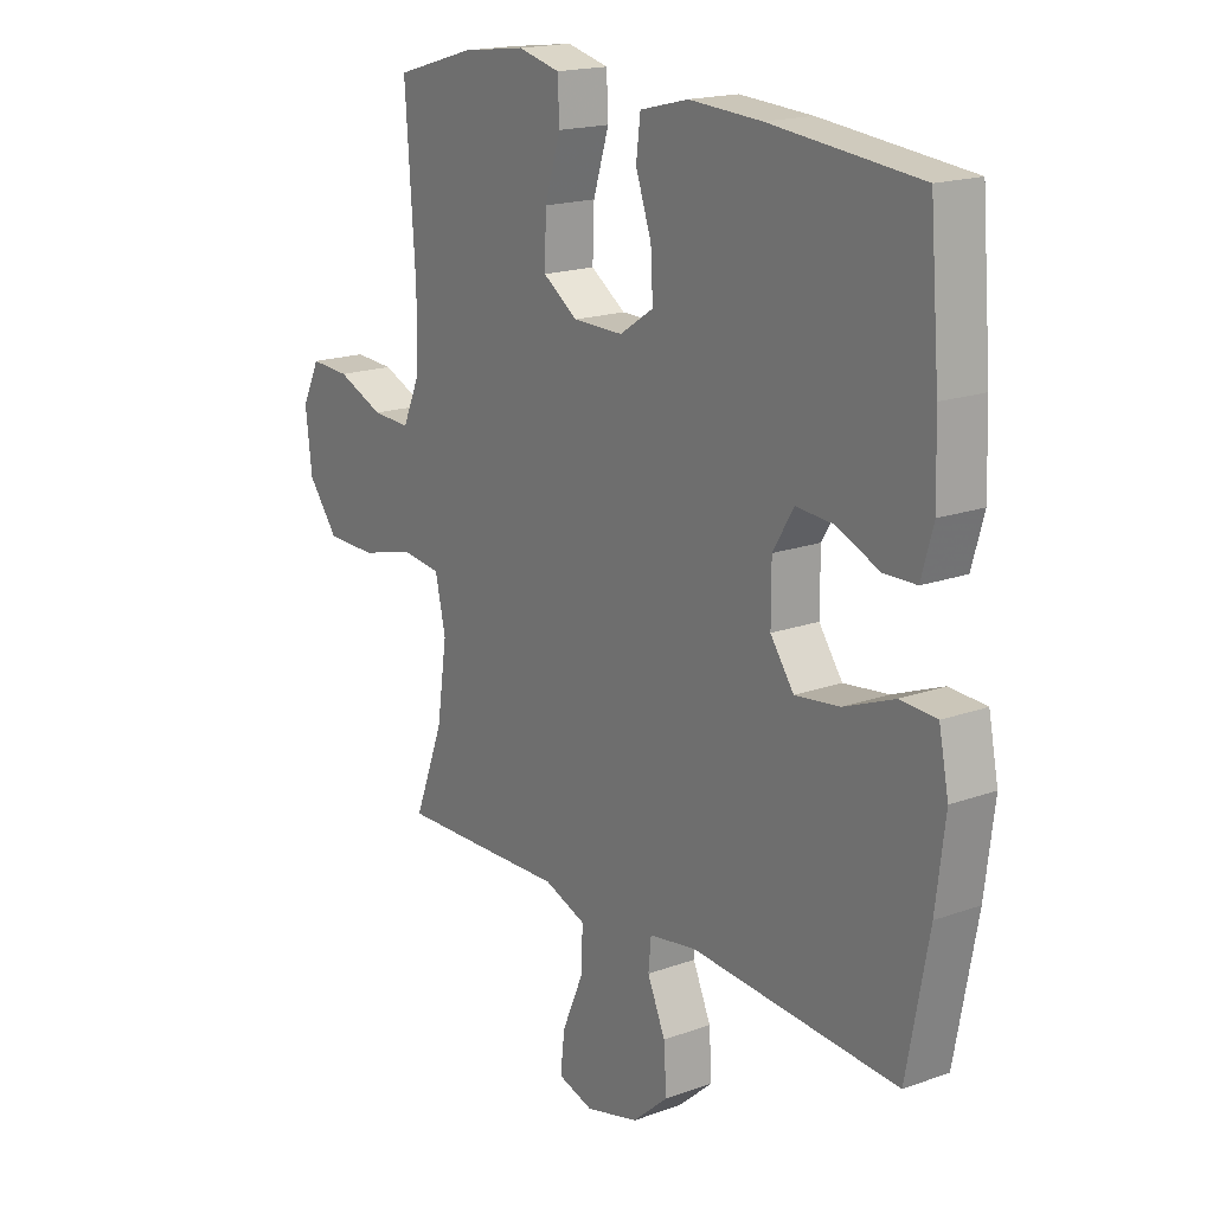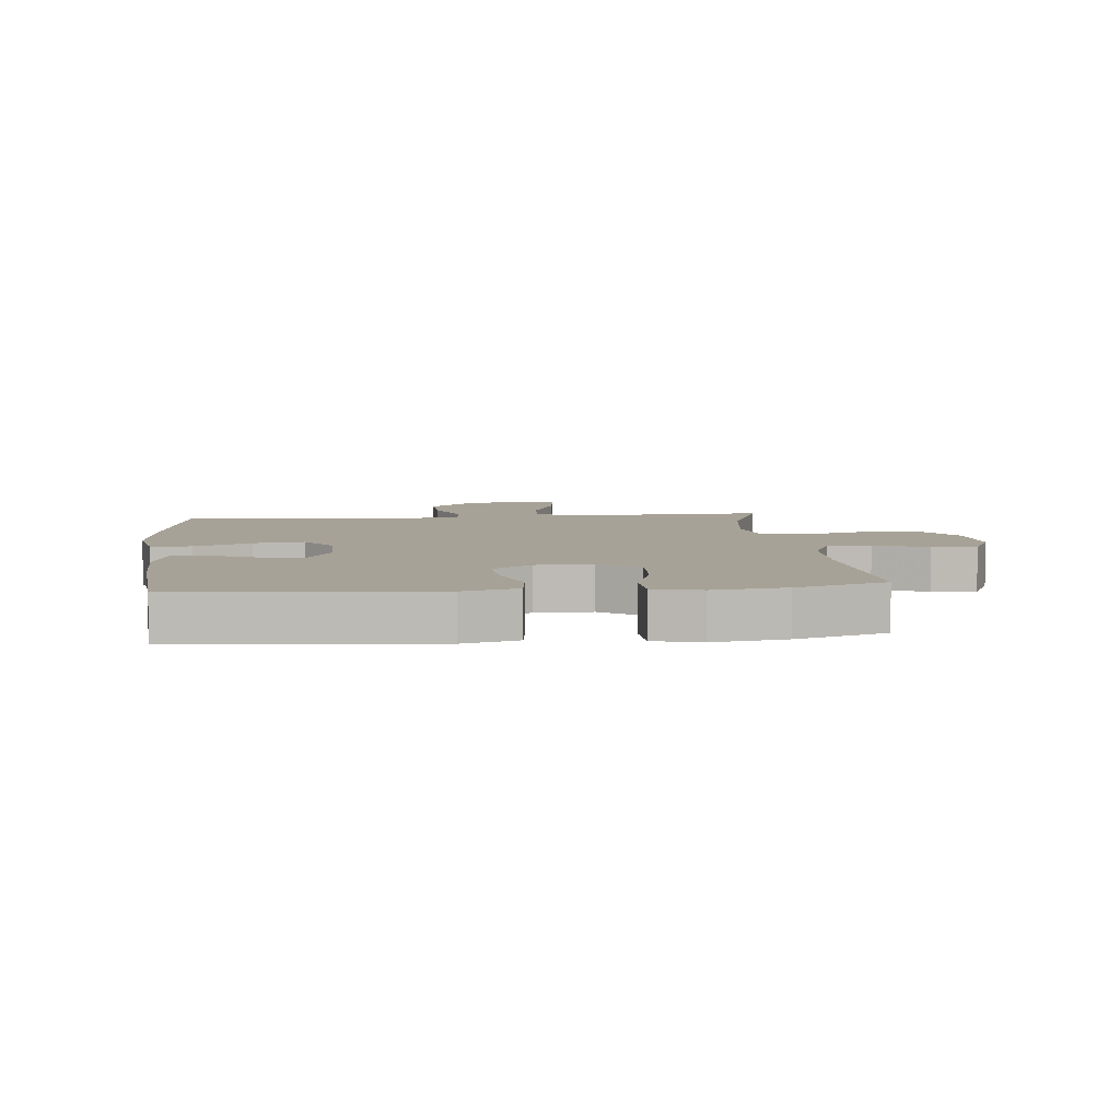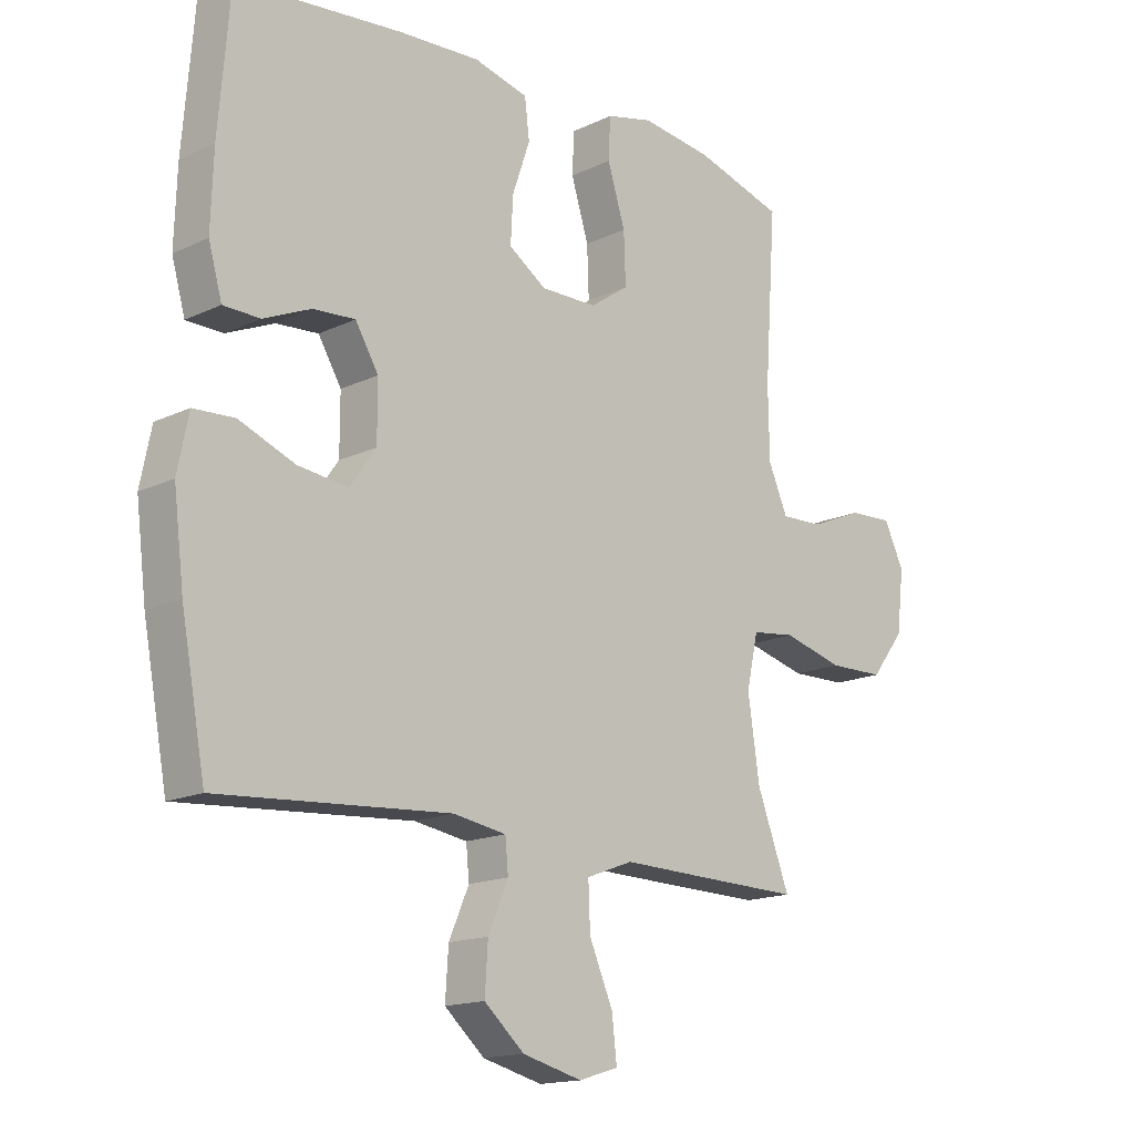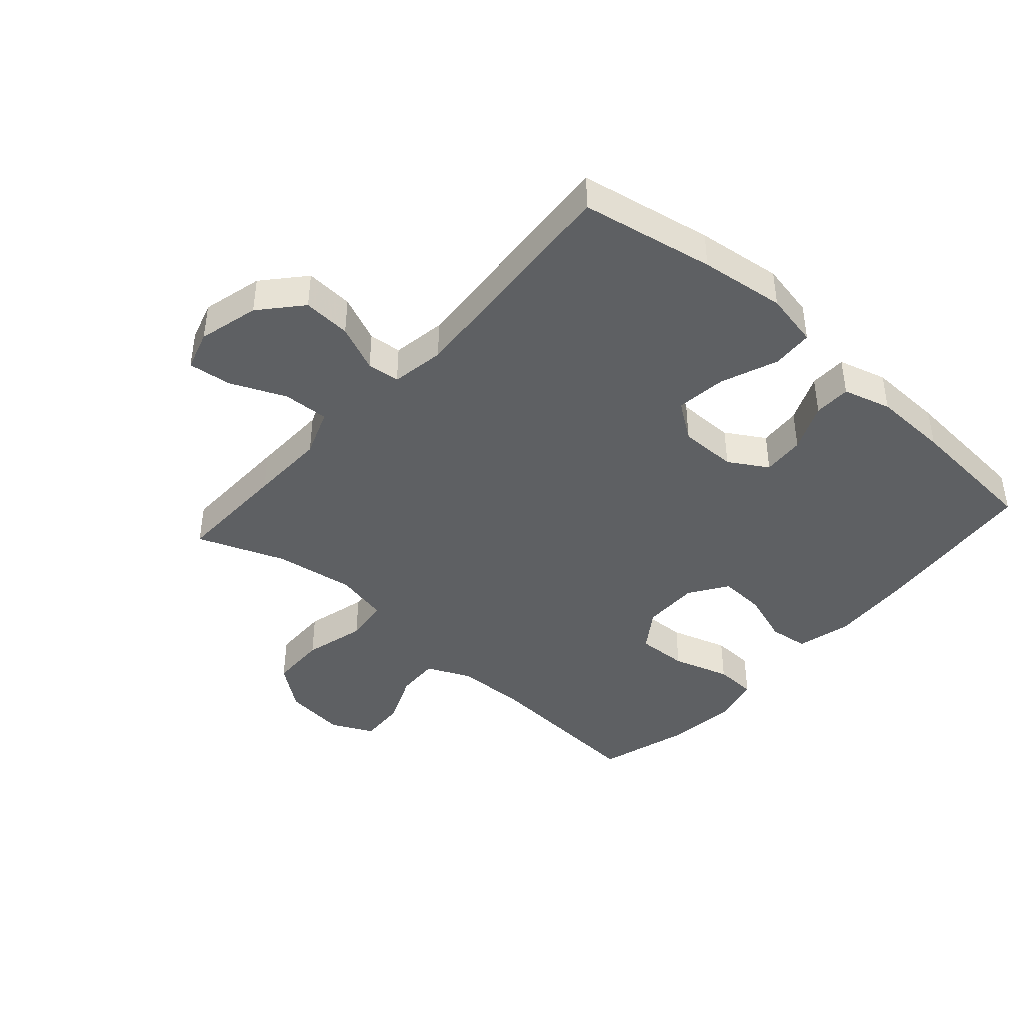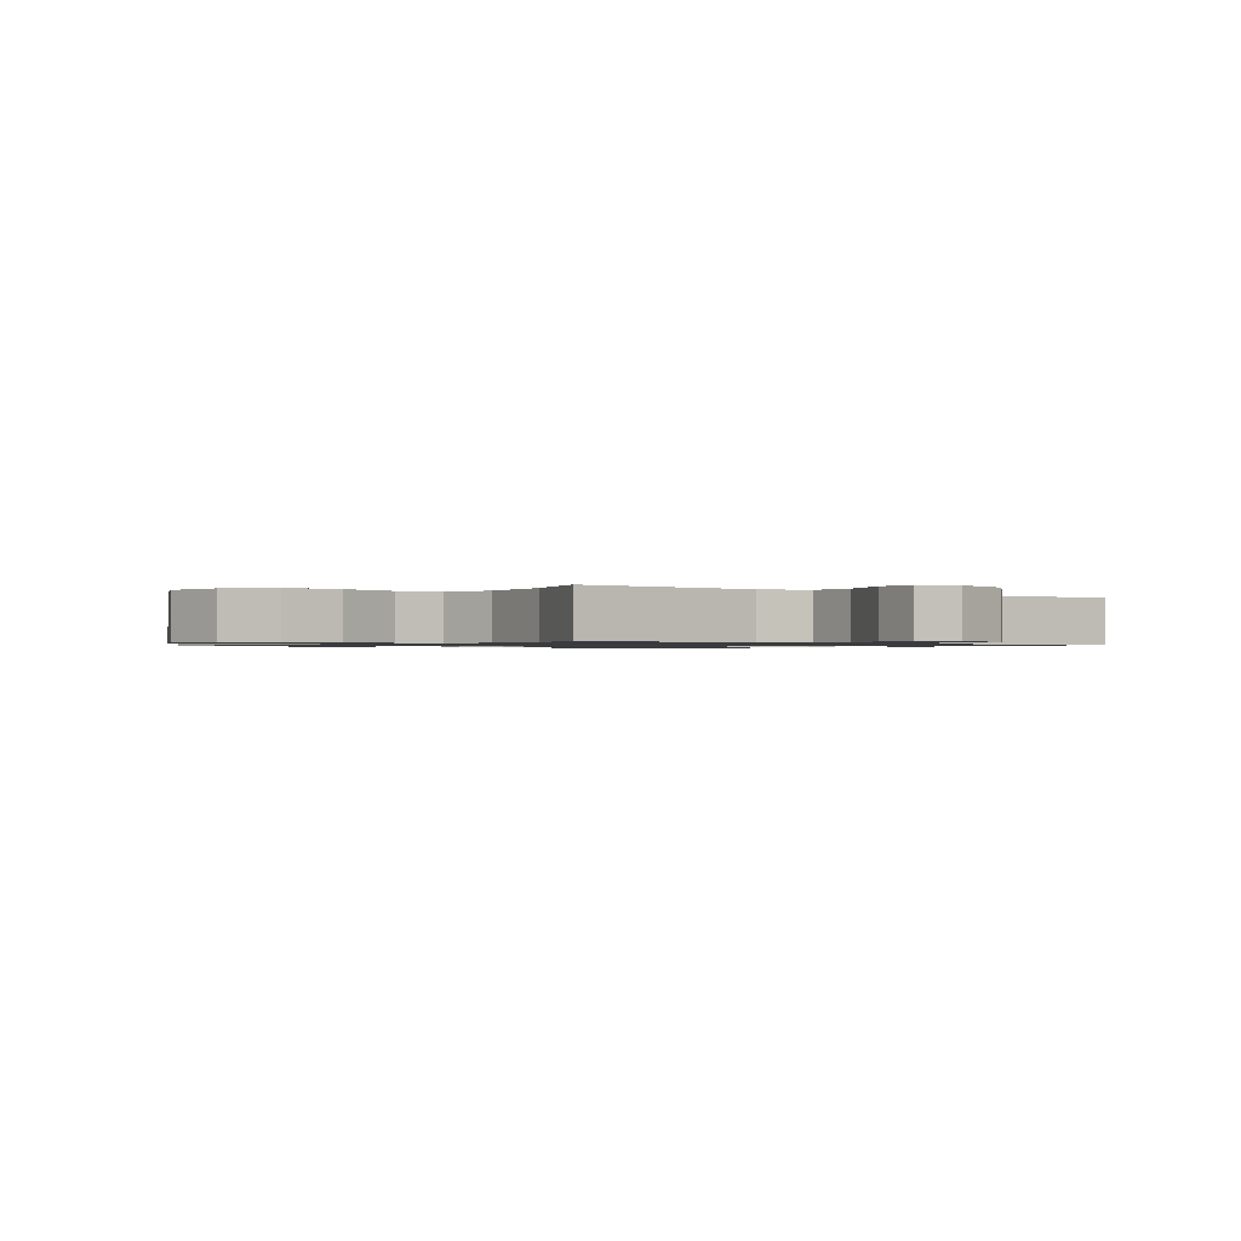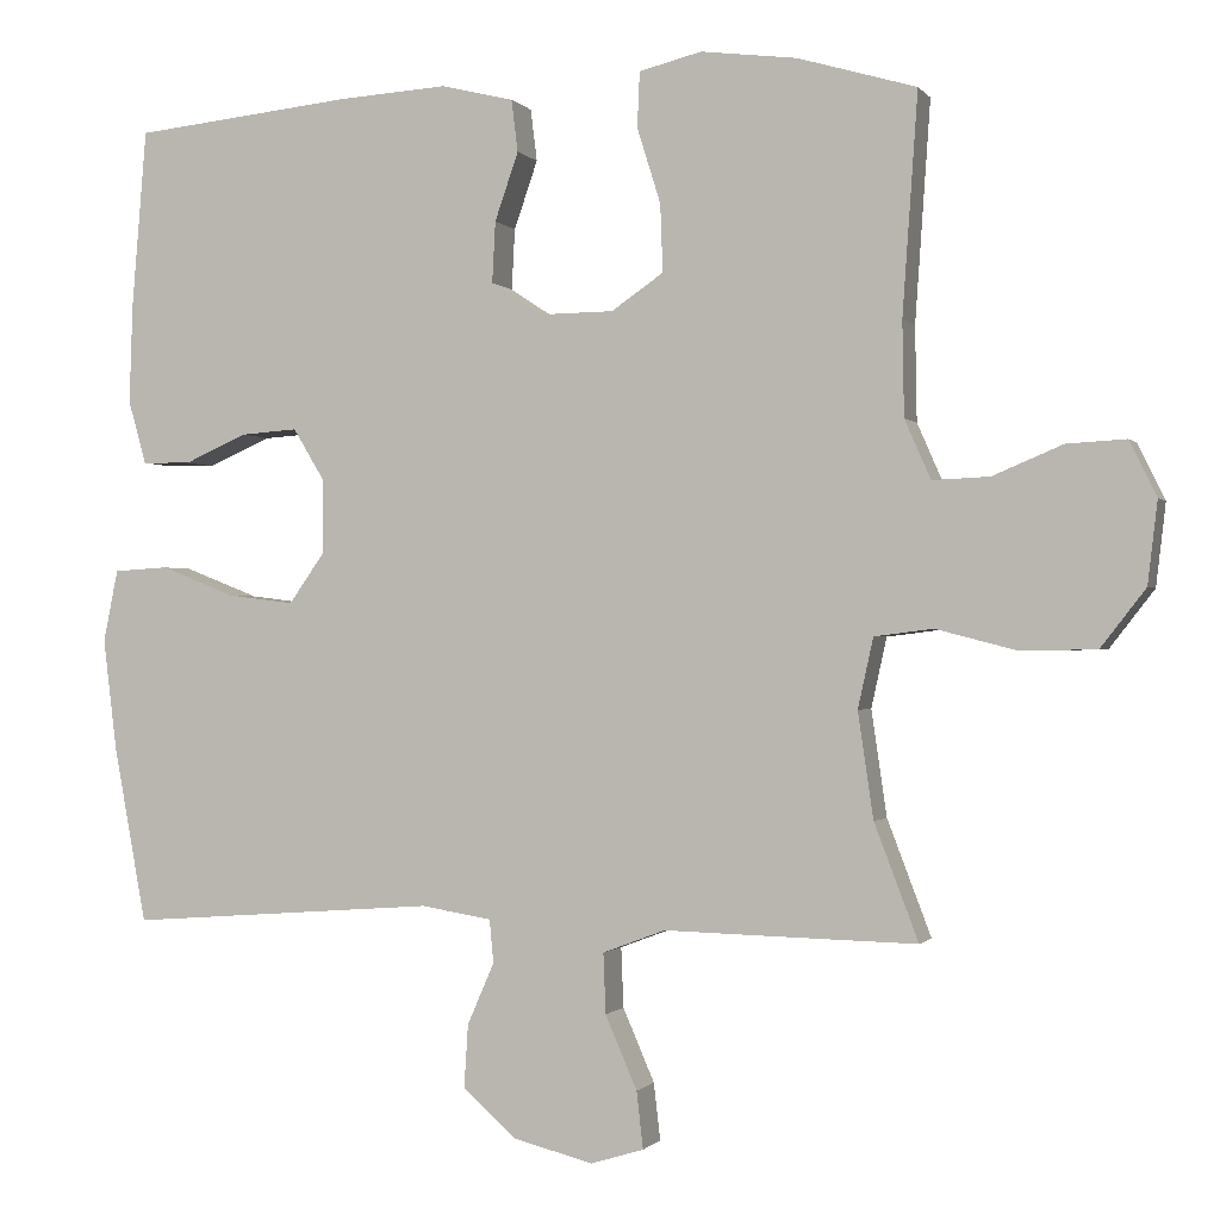
<metadata>
{"format":"obj","ext":"obj","renderer":"f3d","projection":"perspective","resolution":1024,"background":"white","views":[{"elev":17.8,"azim":-125.4,"up":"+Z"},{"elev":6.6,"azim":-6.0,"up":"+Y"},{"elev":-15.8,"azim":-45.3,"up":"+Z"},{"elev":-42.4,"azim":-131.6,"up":"+Y"},{"elev":-1.0,"azim":141.2,"up":"+Y"},{"elev":-0.8,"azim":18.1,"up":"+Z"}]}
</metadata>
<code>
v 0.5 0.07 0.5
v 0.481 0.07 0.229
v 0.483 0.07 0.113
v 0.515 0.07 0.04
v 0.585 0.07 0.043
v 0.671 0.07 0.079
v 0.744 0.07 0.083
v 0.777 0.07 0.015
v 0.765 0.07 -0.086
v 0.71 0.07 -0.157
v 0.618 0.07 -0.159
v 0.518 0.07 -0.133
v 0.446 0.07 -0.142
v 0.427 0.07 -0.228
v 0.446 0.07 -0.358
v 0.5 0.07 -0.5
v 0.314 0.07 -0.496
v 0.19 0.07 -0.493
v 0.113 0.07 -0.522
v 0.116 0.07 -0.596
v 0.155 0.07 -0.686
v 0.163 0.07 -0.756
v 0.098 0.07 -0.776
v 0 0.07 -0.751
v -0.066 0.07 -0.693
v -0.061 0.07 -0.615
v -0.028 0.07 -0.539
v -0.033 0.07 -0.486
v -0.12 0.07 -0.472
v -0.5 0.07 -0.5
v -0.54 0.07 -0.284
v -0.557 0.07 -0.146
v -0.539 0.07 -0.057
v -0.472 0.07 -0.053
v -0.38 0.07 -0.089
v -0.298 0.07 -0.099
v -0.255 0.07 -0.038
v -0.255 0.07 0.055
v -0.293 0.07 0.118
v -0.362 0.07 0.113
v -0.44 0.07 0.079
v -0.5 0.07 0.08
v -0.522 0.07 0.158
v -0.518 0.07 0.28
v -0.5 0.07 0.5
v -0.227 0.07 0.528
v -0.094 0.07 0.536
v -0.005 0.07 0.514
v 0.003 0.07 0.45
v -0.026 0.07 0.366
v -0.03 0.07 0.291
v 0.032 0.07 0.25
v 0.124 0.07 0.251
v 0.188 0.07 0.295
v 0.185 0.07 0.378
v 0.156 0.07 0.471
v 0.159 0.07 0.539
v 0.236 0.07 0.558
v 0.354 0.07 0.543
v 0.5 0 0.5
v 0.481 0 0.229
v 0.483 0 0.113
v 0.515 0 0.04
v 0.585 0 0.043
v 0.671 0 0.079
v 0.744 0 0.083
v 0.777 0 0.015
v 0.765 0 -0.086
v 0.71 0 -0.157
v 0.618 0 -0.159
v 0.518 0 -0.133
v 0.446 0 -0.142
v 0.427 0 -0.228
v 0.446 0 -0.358
v 0.5 0 -0.5
v 0.314 0 -0.496
v 0.19 0 -0.493
v 0.113 0 -0.522
v 0.116 0 -0.596
v 0.155 0 -0.686
v 0.163 0 -0.756
v 0.098 0 -0.776
v 0 0 -0.751
v -0.066 0 -0.693
v -0.061 0 -0.615
v -0.028 0 -0.539
v -0.033 0 -0.486
v -0.12 0 -0.472
v -0.5 0 -0.5
v -0.54 0 -0.284
v -0.557 0 -0.146
v -0.539 0 -0.057
v -0.472 0 -0.053
v -0.38 0 -0.089
v -0.298 0 -0.099
v -0.255 0 -0.038
v -0.255 0 0.055
v -0.293 0 0.118
v -0.362 0 0.113
v -0.44 0 0.079
v -0.5 0 0.08
v -0.522 0 0.158
v -0.518 0 0.28
v -0.5 0 0.5
v -0.227 0 0.528
v -0.094 0 0.536
v -0.005 0 0.514
v 0.003 0 0.45
v -0.026 0 0.366
v -0.03 0 0.291
v 0.032 0 0.25
v 0.124 0 0.251
v 0.188 0 0.295
v 0.185 0 0.378
v 0.156 0 0.471
v 0.159 0 0.539
v 0.236 0 0.558
v 0.354 0 0.543
f 59 1 2
f 58 59 2
f 57 58 2
f 56 57 2
f 55 56 2
f 54 55 2 3
f 53 54 3 4
f 52 53 4
f 48 49 50
f 47 48 50
f 46 47 50
f 45 46 50
f 44 45 50
f 43 44 50
f 42 43 50
f 41 42 50
f 40 41 50
f 39 40 50 51
f 38 39 51 52
f 33 34 35
f 32 33 35
f 31 32 35
f 30 31 35
f 29 30 35
f 28 29 35 36
f 25 26 27
f 24 25 27
f 23 24 27
f 22 23 27
f 21 22 27
f 20 21 27
f 19 20 27 28
f 28 36 37
f 19 28 37
f 18 19 37
f 37 38 52
f 18 37 52
f 17 18 52
f 16 17 52
f 15 16 52
f 10 11 12
f 9 10 12
f 8 9 12
f 7 8 12
f 6 7 12
f 5 6 12
f 4 5 12 13
f 14 15 52
f 13 14 52
f 4 13 52
f 61 60 118
f 61 118 117
f 61 117 116
f 61 116 115
f 61 115 114
f 62 61 114 113
f 63 62 113 112
f 63 112 111
f 109 108 107
f 109 107 106
f 109 106 105
f 109 105 104
f 109 104 103
f 109 103 102
f 109 102 101
f 109 101 100
f 109 100 99
f 110 109 99 98
f 111 110 98 97
f 94 93 92
f 94 92 91
f 94 91 90
f 94 90 89
f 94 89 88
f 95 94 88 87
f 86 85 84
f 86 84 83
f 86 83 82
f 86 82 81
f 86 81 80
f 86 80 79
f 87 86 79 78
f 96 95 87
f 96 87 78
f 96 78 77
f 111 97 96
f 111 96 77
f 111 77 76
f 111 76 75
f 111 75 74
f 71 70 69
f 71 69 68
f 71 68 67
f 71 67 66
f 71 66 65
f 71 65 64
f 72 71 64 63
f 111 74 73
f 111 73 72
f 111 72 63
f 1 60 61 2
f 2 61 62 3
f 3 62 63 4
f 4 63 64 5
f 5 64 65 6
f 6 65 66 7
f 7 66 67 8
f 8 67 68 9
f 9 68 69 10
f 10 69 70 11
f 11 70 71 12
f 12 71 72 13
f 13 72 73 14
f 14 73 74 15
f 15 74 75 16
f 16 75 76 17
f 17 76 77 18
f 18 77 78 19
f 19 78 79 20
f 20 79 80 21
f 21 80 81 22
f 22 81 82 23
f 23 82 83 24
f 24 83 84 25
f 25 84 85 26
f 26 85 86 27
f 27 86 87 28
f 28 87 88 29
f 29 88 89 30
f 30 89 90 31
f 31 90 91 32
f 32 91 92 33
f 33 92 93 34
f 34 93 94 35
f 35 94 95 36
f 36 95 96 37
f 37 96 97 38
f 38 97 98 39
f 39 98 99 40
f 40 99 100 41
f 41 100 101 42
f 42 101 102 43
f 43 102 103 44
f 44 103 104 45
f 45 104 105 46
f 46 105 106 47
f 47 106 107 48
f 48 107 108 49
f 49 108 109 50
f 50 109 110 51
f 51 110 111 52
f 52 111 112 53
f 53 112 113 54
f 54 113 114 55
f 55 114 115 56
f 56 115 116 57
f 57 116 117 58
f 58 117 118 59
f 59 118 60 1

</code>
